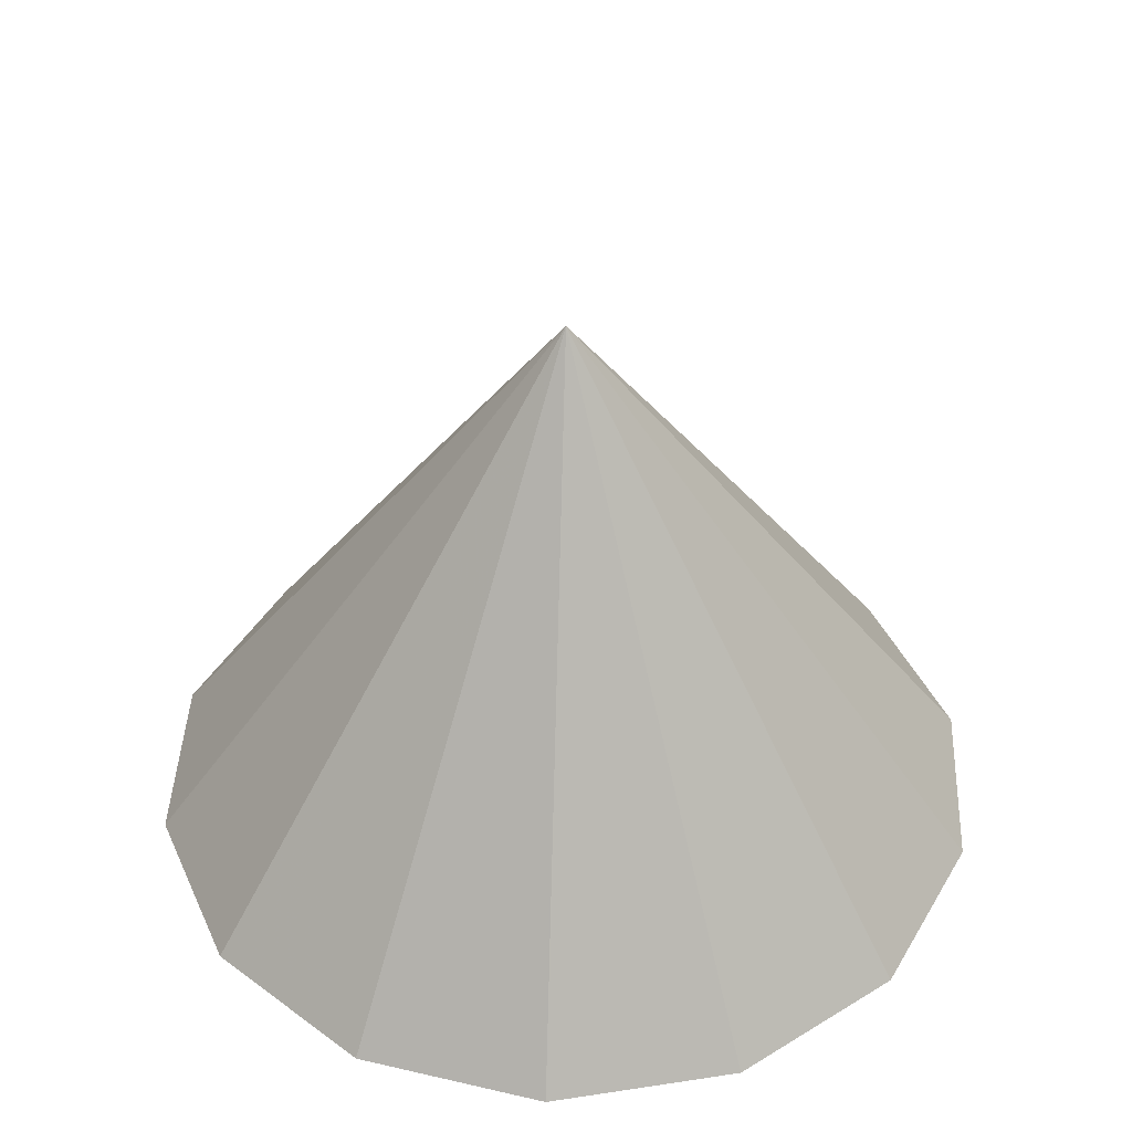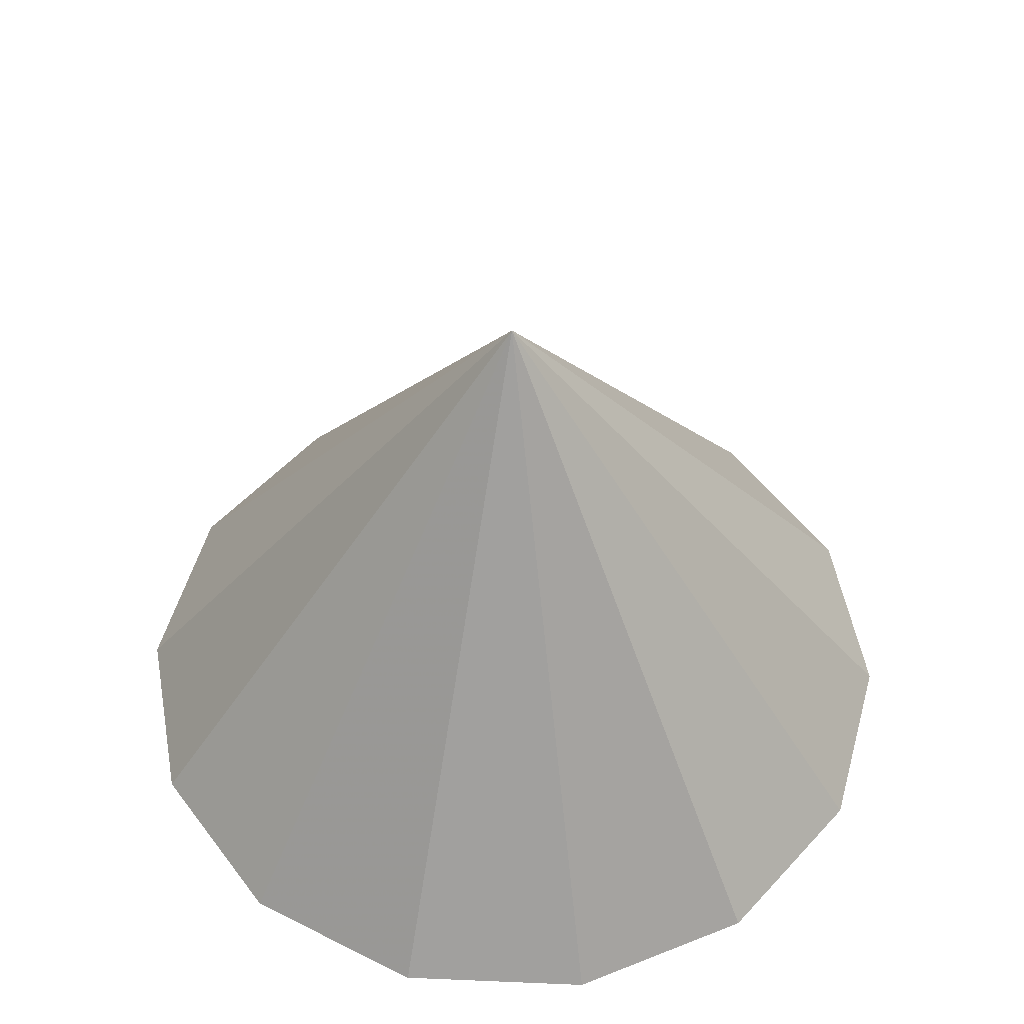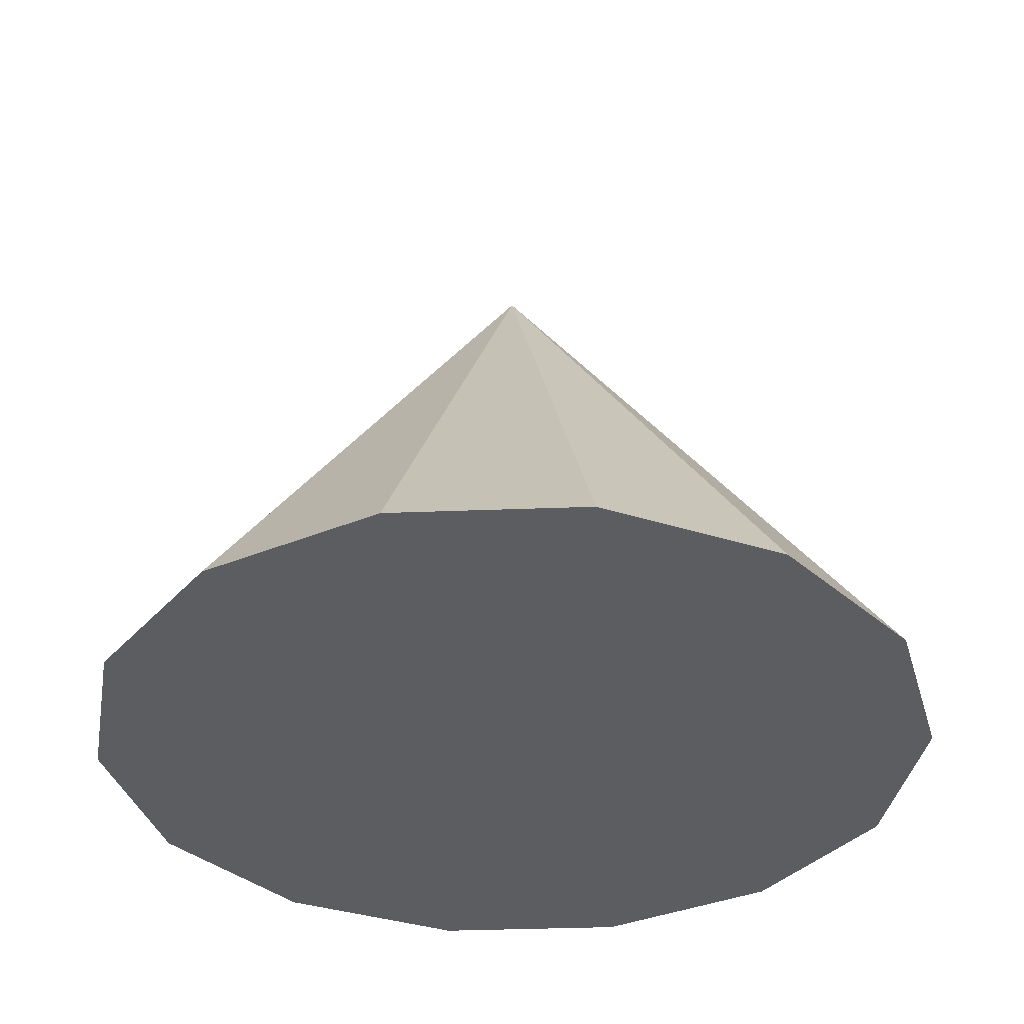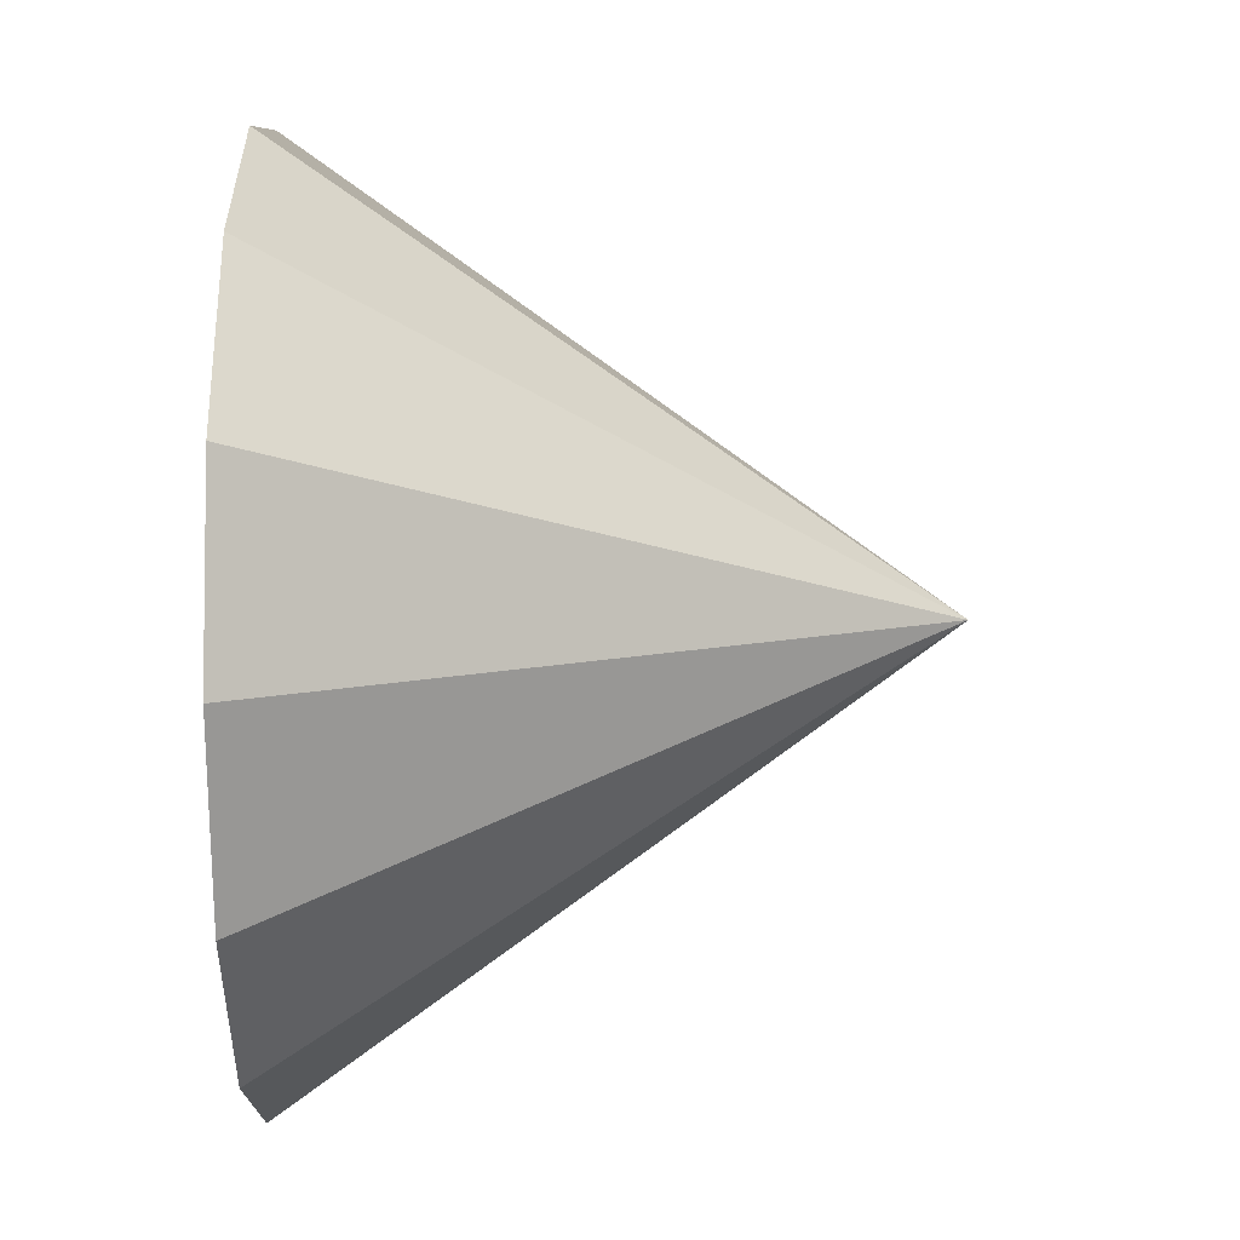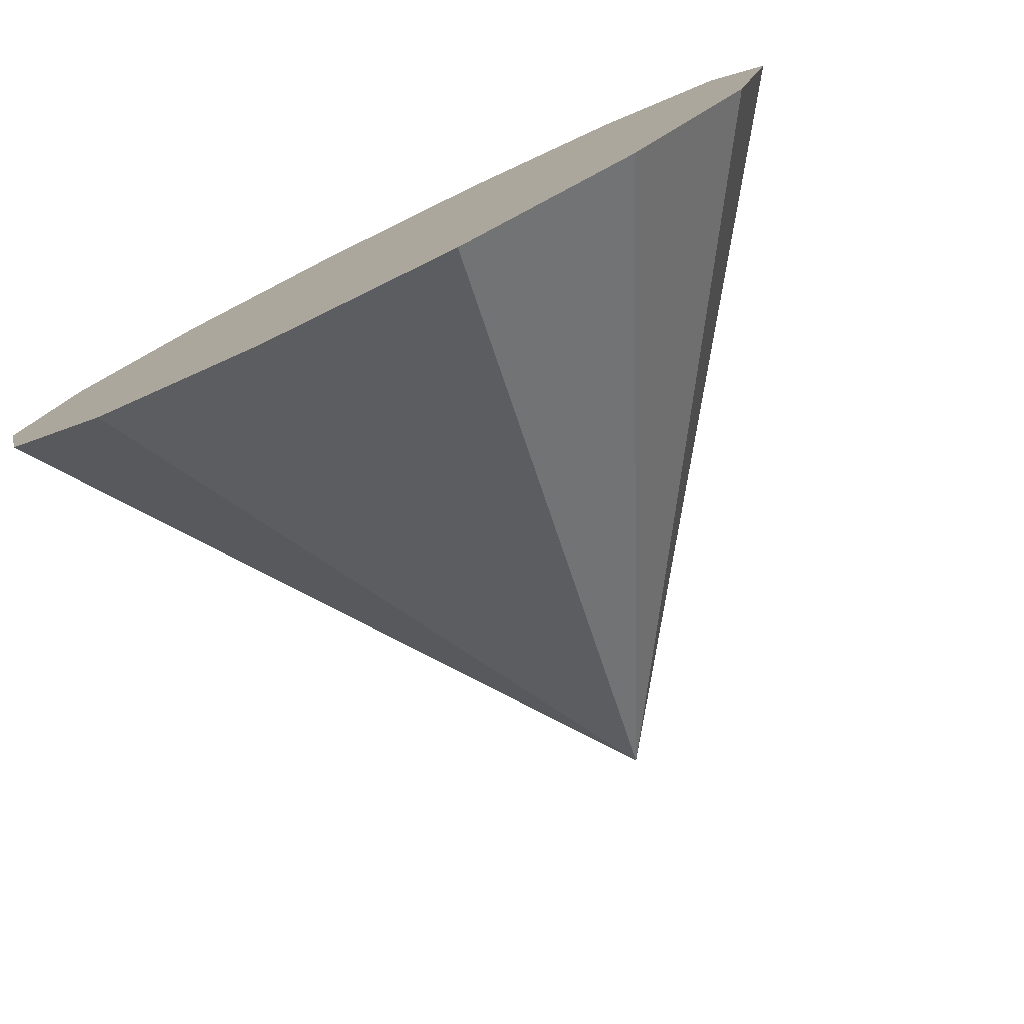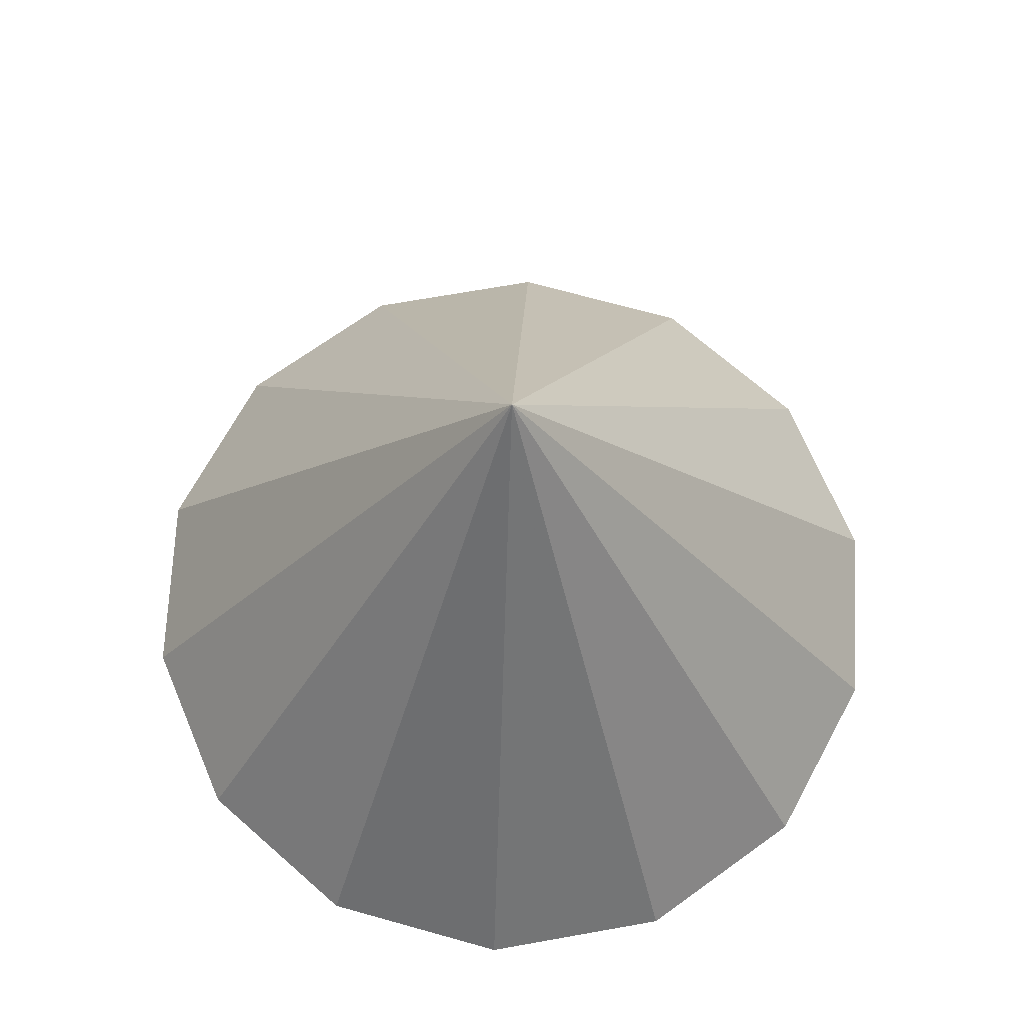
<metadata>
{"format":"obj","ext":"obj","renderer":"f3d","projection":"perspective","resolution":1024,"background":"white","views":[{"elev":42.7,"azim":-61.7,"up":"+Z"},{"elev":52.8,"azim":-151.7,"up":"+Z"},{"elev":-35.9,"azim":2.9,"up":"+Z"},{"elev":59.5,"azim":-90.0,"up":"+Y"},{"elev":-79.0,"azim":-153.9,"up":"+Y"},{"elev":69.4,"azim":169.9,"up":"+Z"}]}
</metadata>
<code>
v 0 0 0
v 0.9624 0 0
v 0 0 1.346
v 0.867 0.4175 0
v 0.6 0.7524 0
v 0.2141 0.9382 0
v -0.2141 0.9382 0
v -0.6 0.7524 0
v -0.867 0.4175 0
v -0.9624 0 0
v -0.867 -0.4175 0
v -0.6 -0.7524 0
v -0.2141 -0.9382 0
v 0.2141 -0.9382 0
v 0.6 -0.7524 0
v 0.867 -0.4175 0
f 2 1 4
f 2 4 3
f 4 1 5
f 4 5 3
f 5 1 6
f 5 6 3
f 6 1 7
f 6 7 3
f 7 1 8
f 7 8 3
f 8 1 9
f 8 9 3
f 9 1 10
f 9 10 3
f 10 1 11
f 10 11 3
f 11 1 12
f 11 12 3
f 12 1 13
f 12 13 3
f 13 1 14
f 13 14 3
f 14 1 15
f 14 15 3
f 15 1 16
f 15 16 3
f 16 1 2
f 16 2 3

</code>
